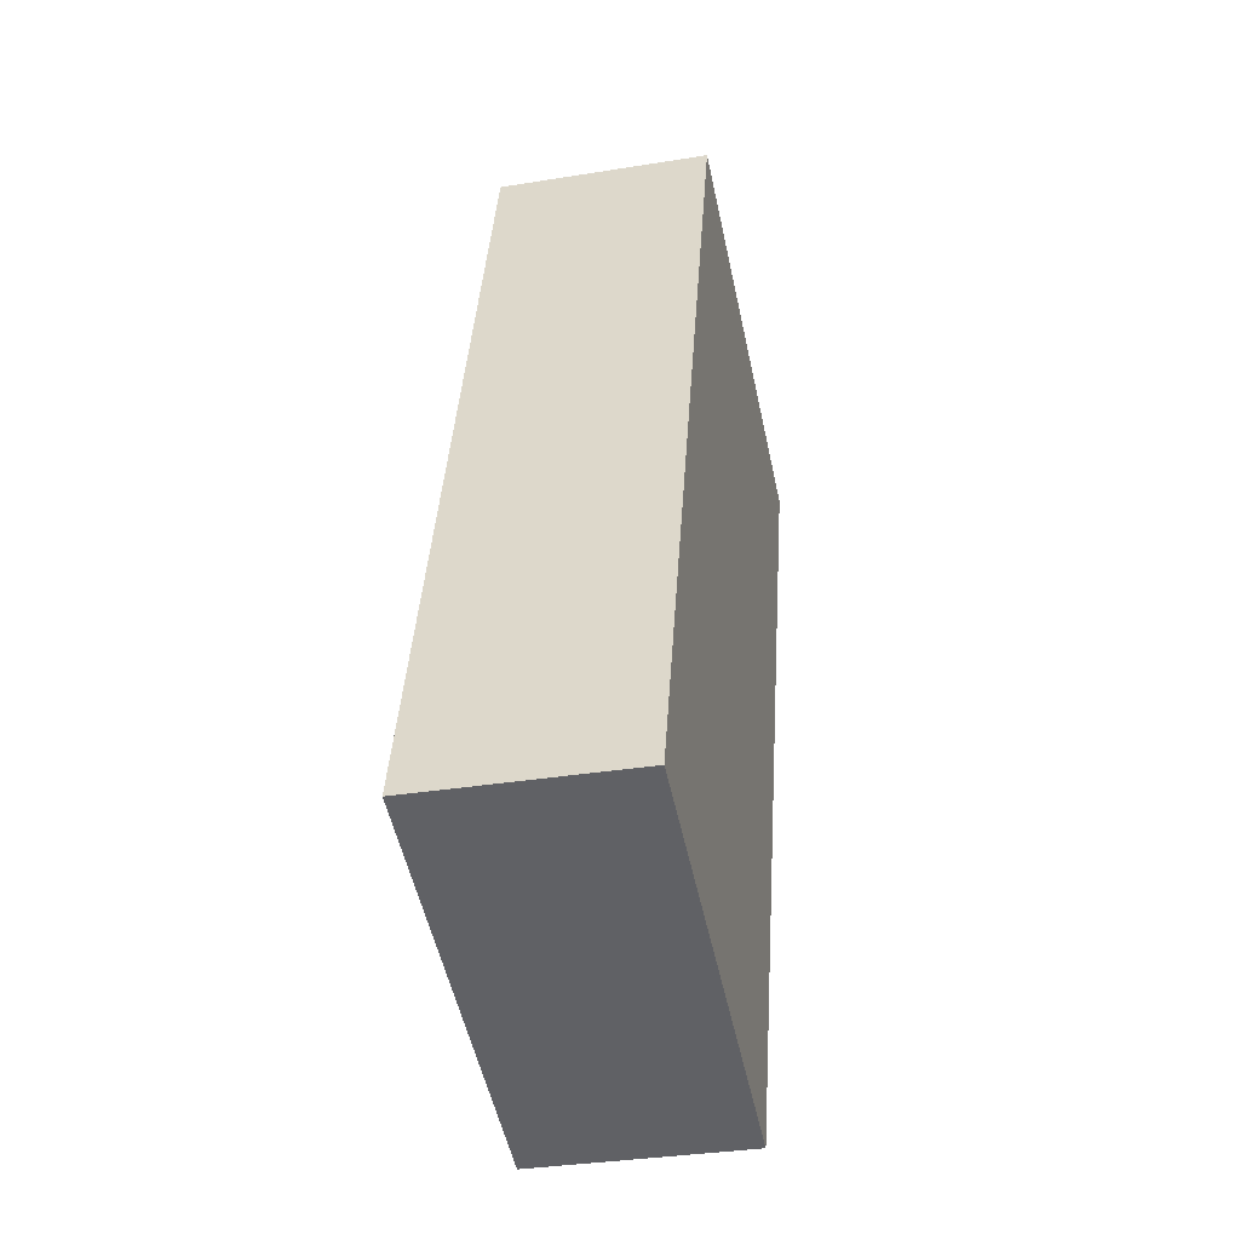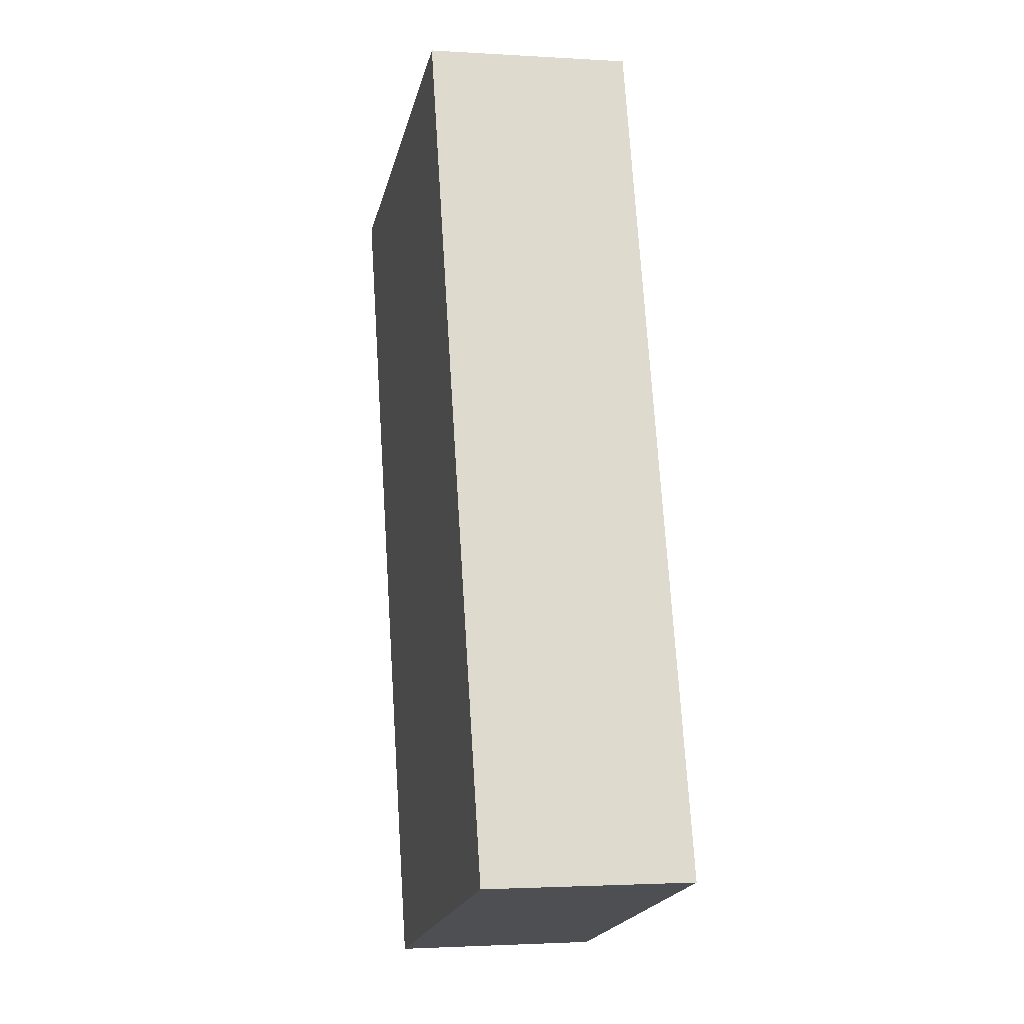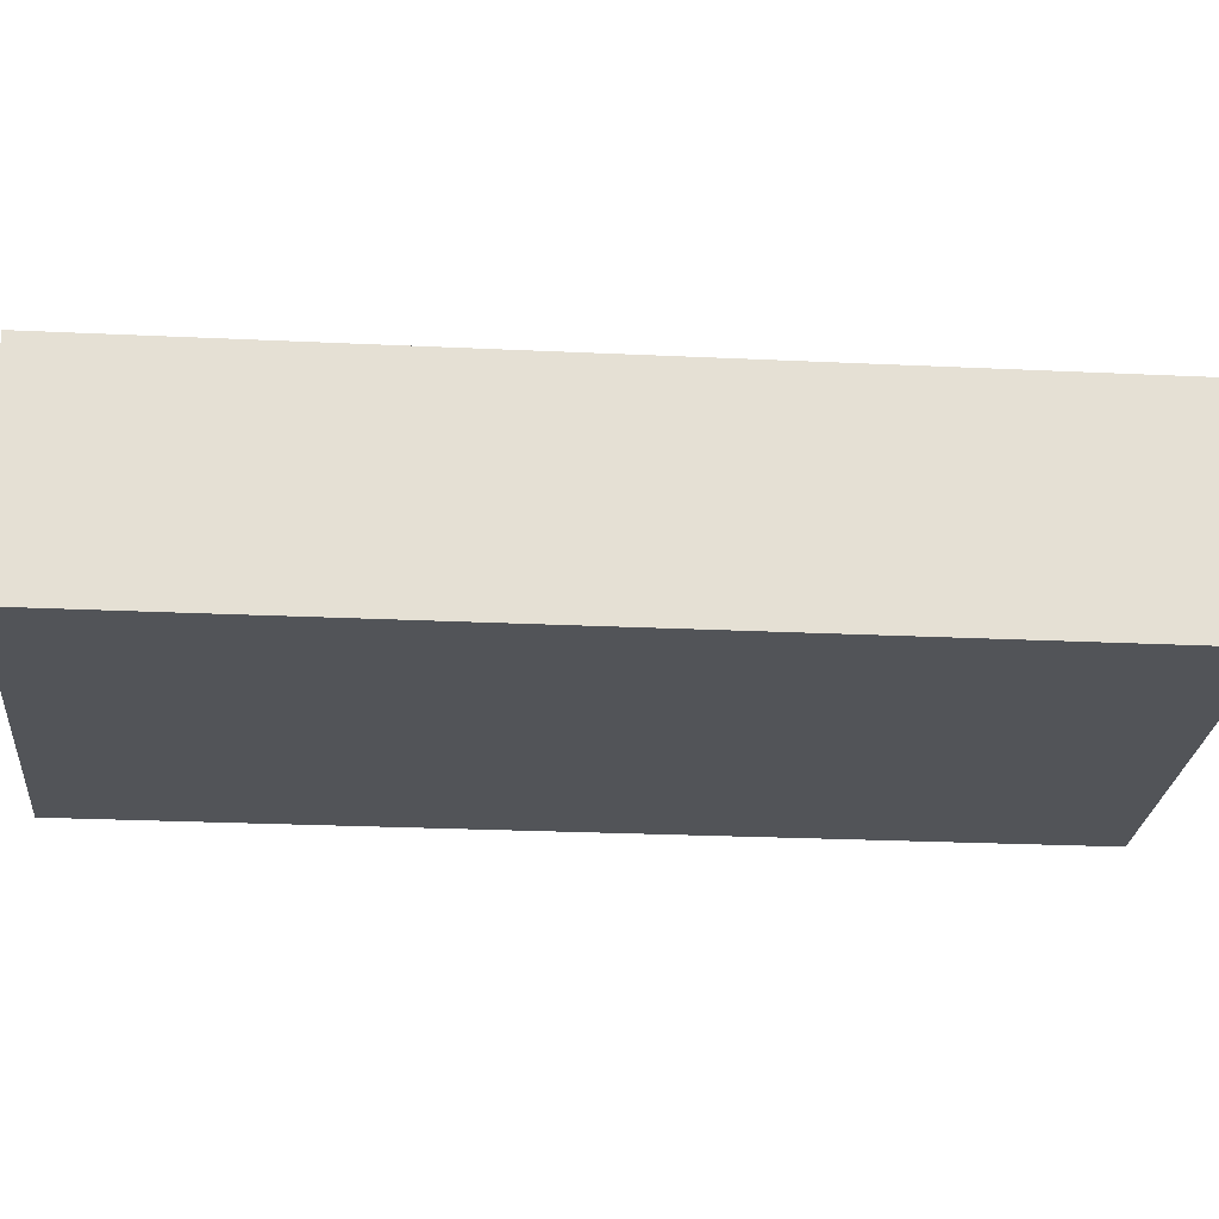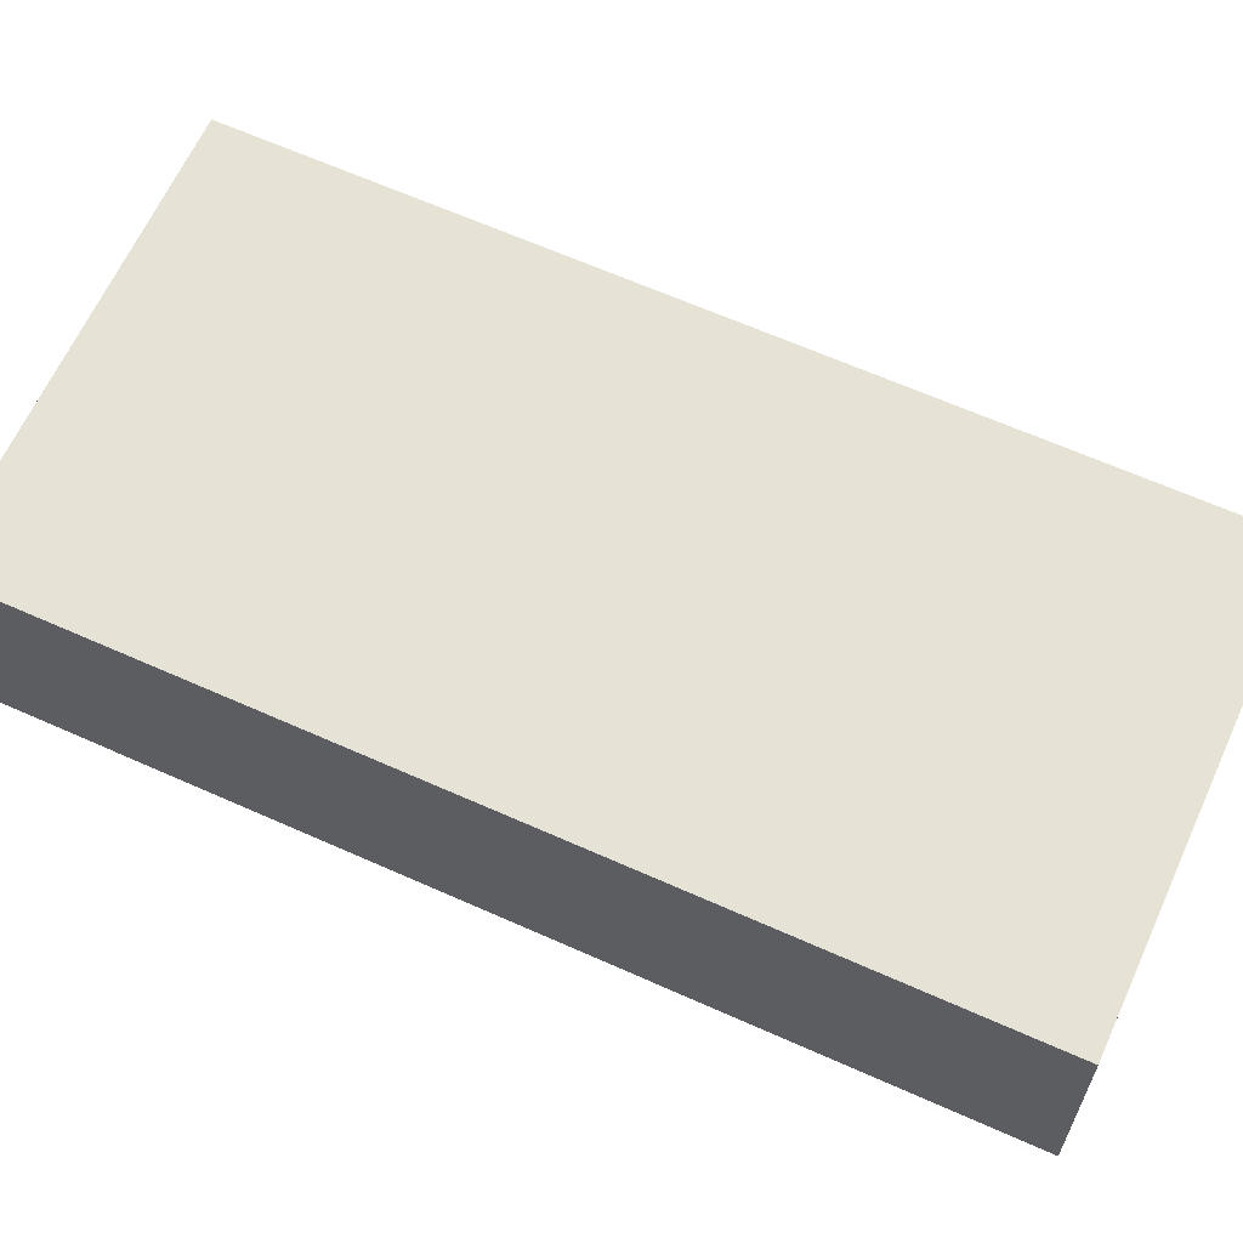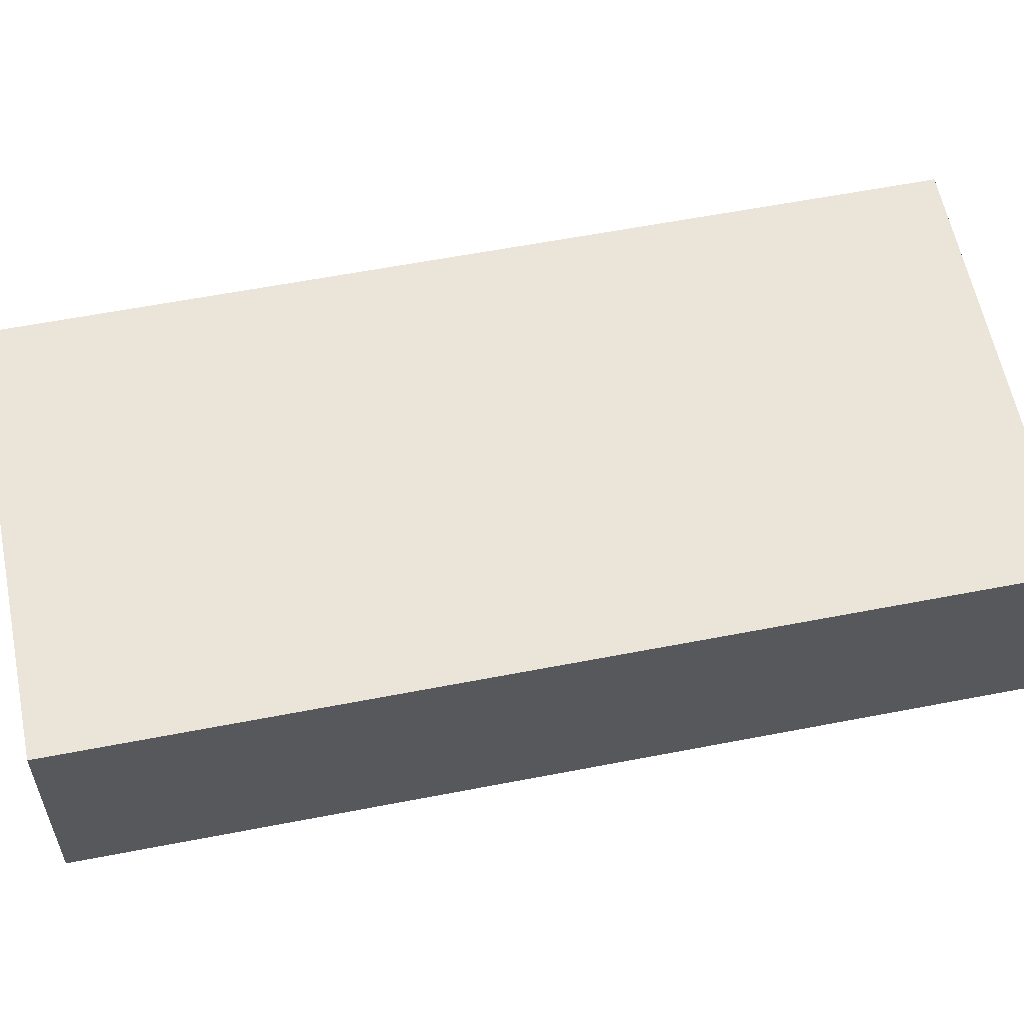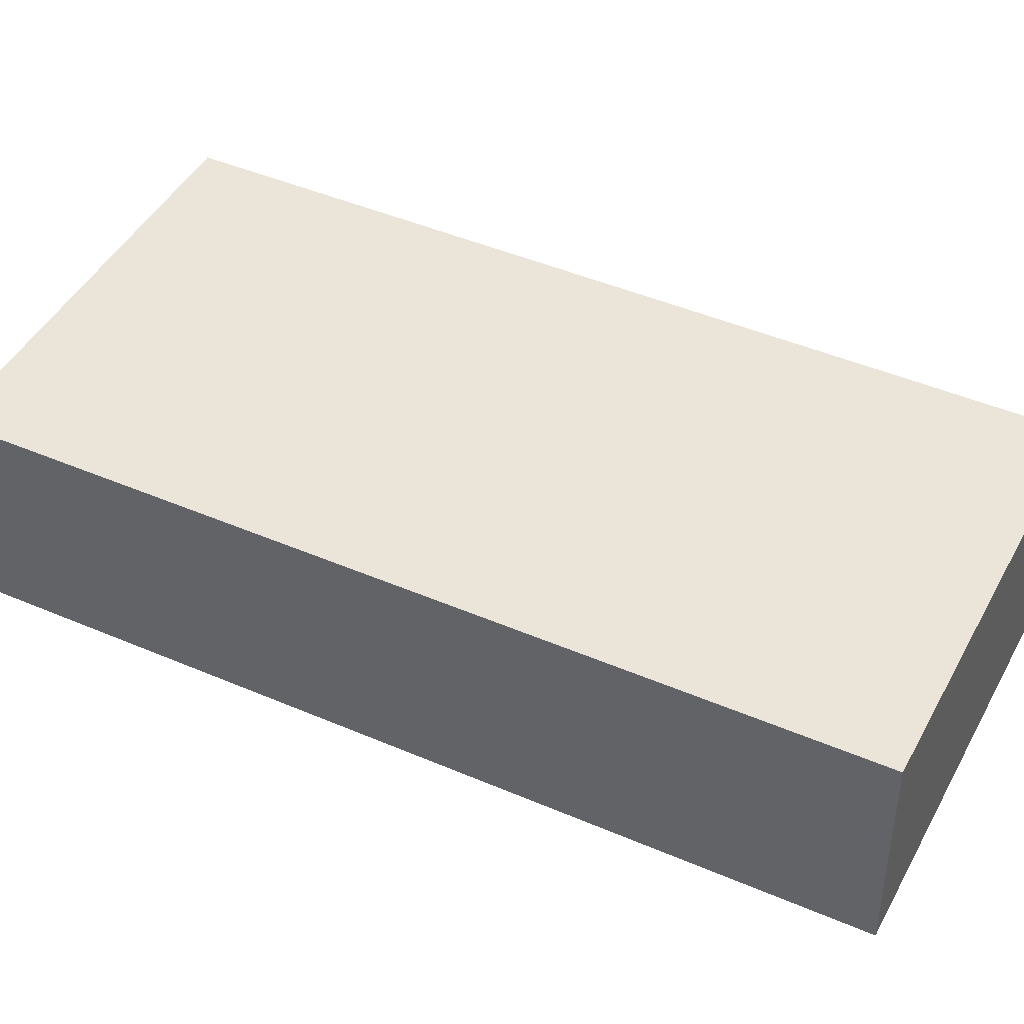
<metadata>
{"format":"obj","ext":"obj","renderer":"f3d","projection":"perspective","resolution":1024,"background":"white","views":[{"elev":-34.4,"azim":-77.7,"up":"+Z"},{"elev":-2.1,"azim":-102.7,"up":"+Z"},{"elev":-23.2,"azim":-78.1,"up":"+Y"},{"elev":63.8,"azim":-49.0,"up":"+Y"},{"elev":59.0,"azim":-84.7,"up":"+Y"},{"elev":44.6,"azim":133.3,"up":"+Y"}]}
</metadata>
<code>
v  0 3.906 2.392e-16
v  12.38 3.906 13.53
v  7.661 3.906 -2.288
v  4.723 3.906 15.81
v  12.38 -8.284e-16 13.53
v  7.661 1.401e-16 -2.288
v  0 0 0
v  4.723 -9.684e-16 15.81
g defaultobject
f 1 2 3
f 2 1 4
f 5 3 2
f 3 5 6
f 6 1 3
f 1 6 7
f 7 4 1
f 4 7 8
f 8 2 4
f 2 8 5
f 8 6 5
f 6 8 7

</code>
